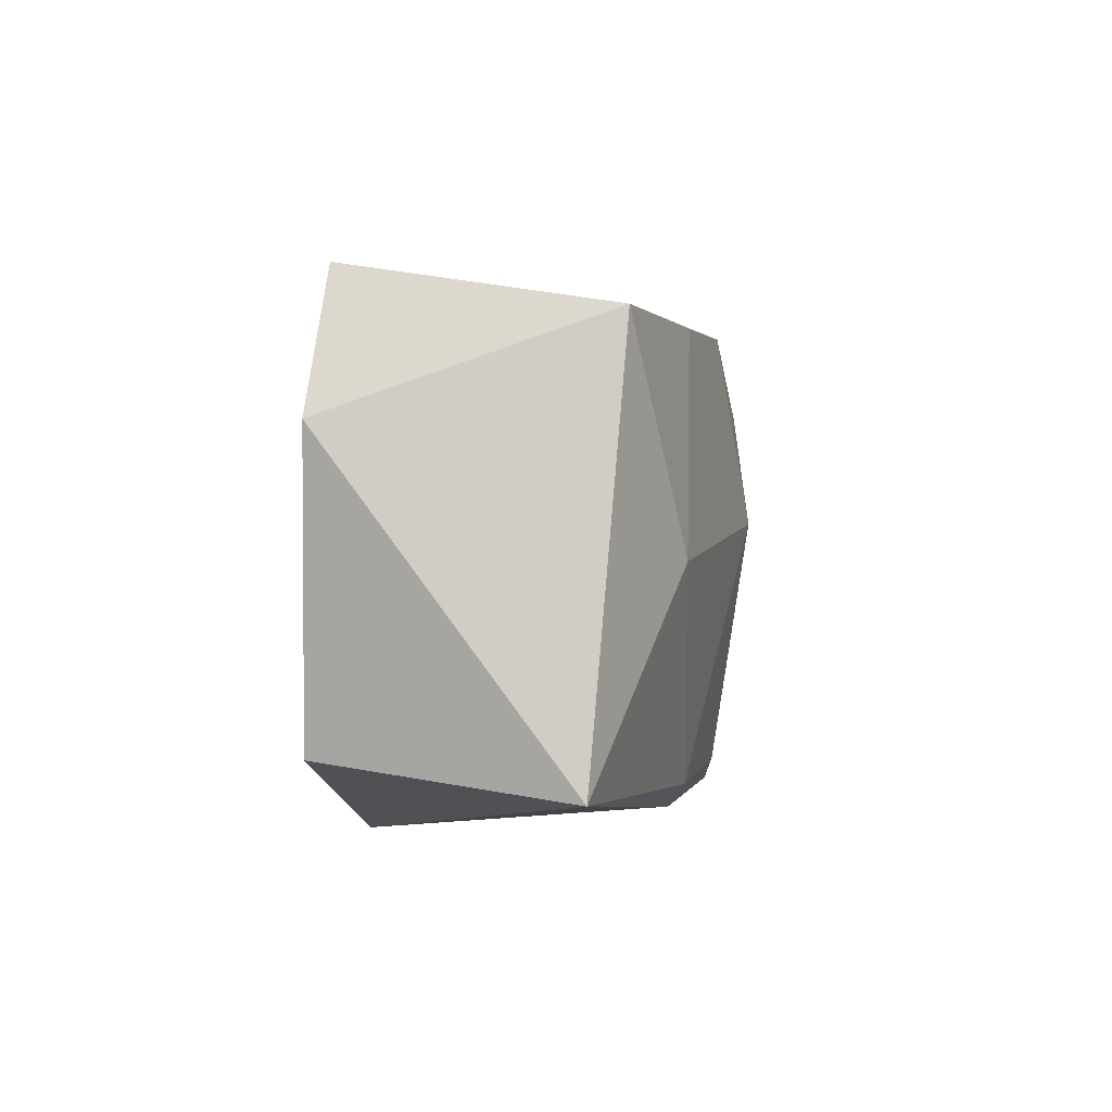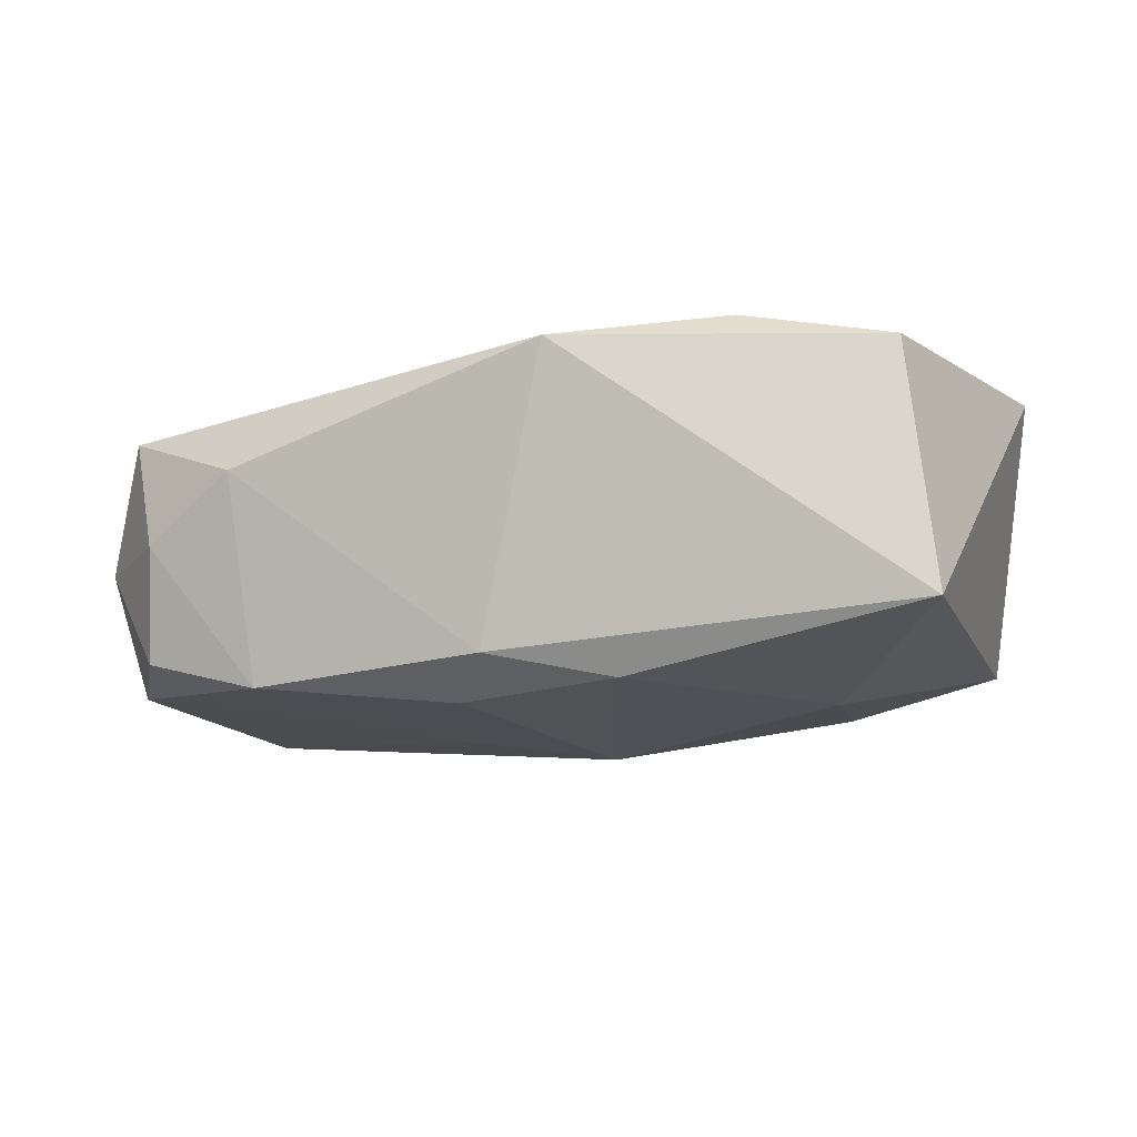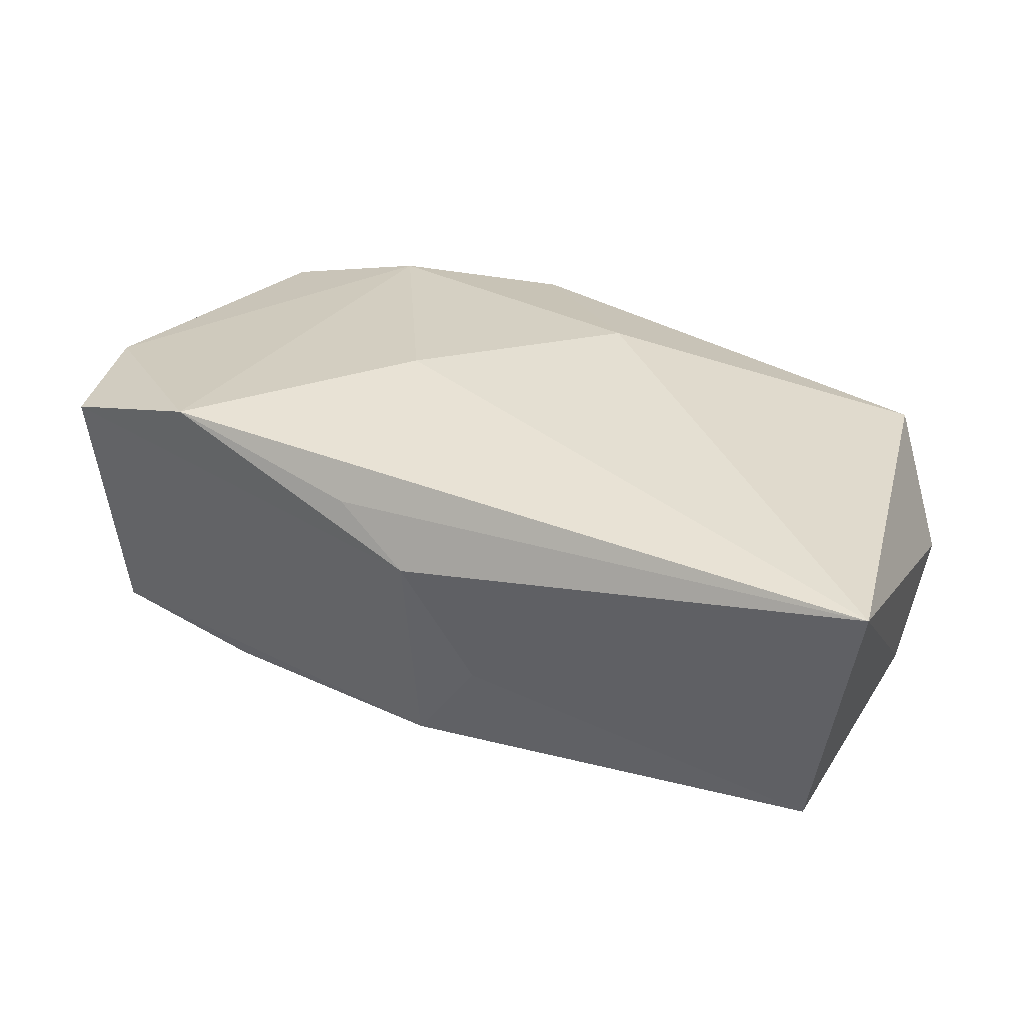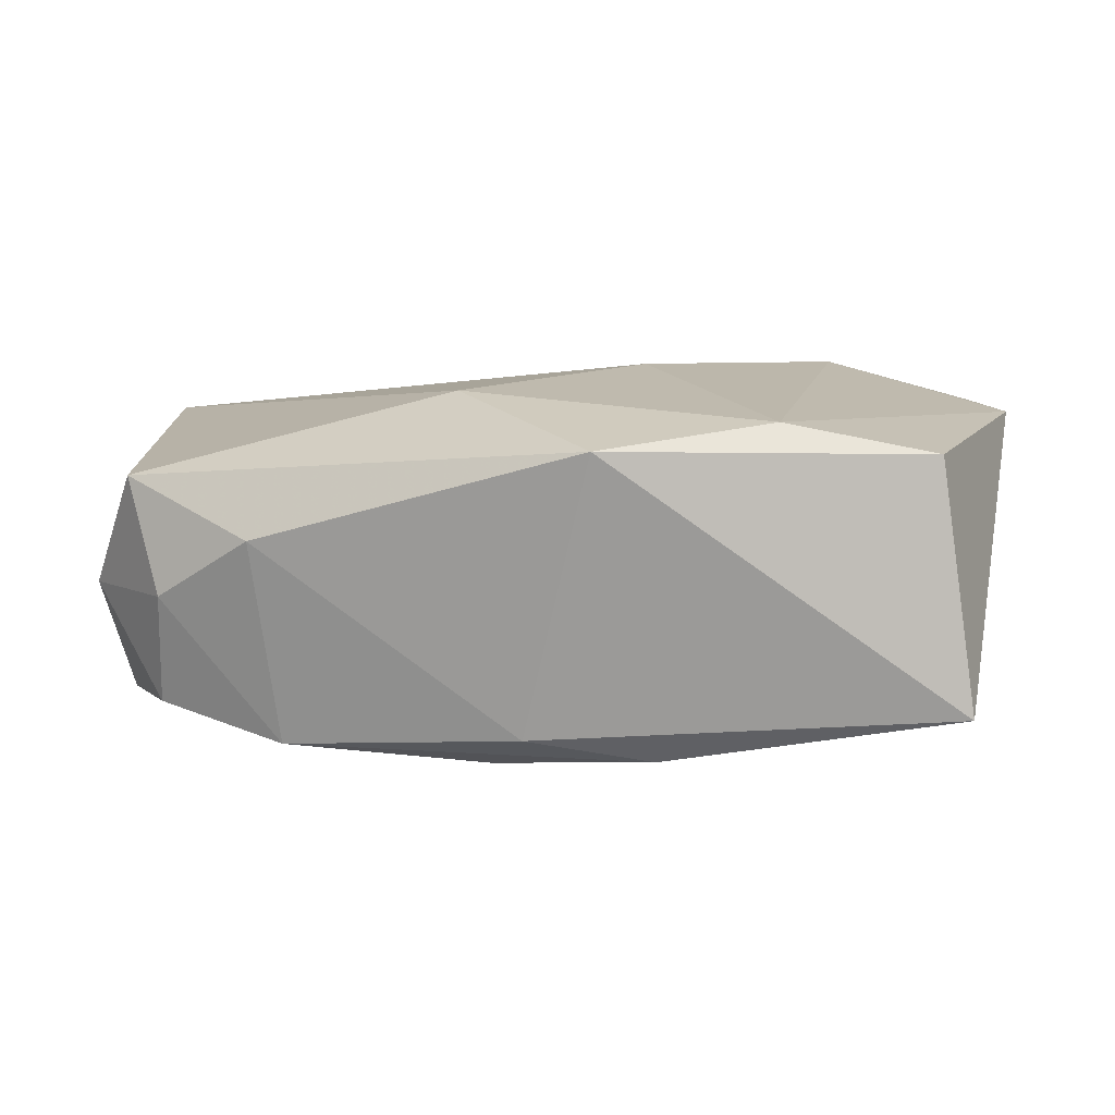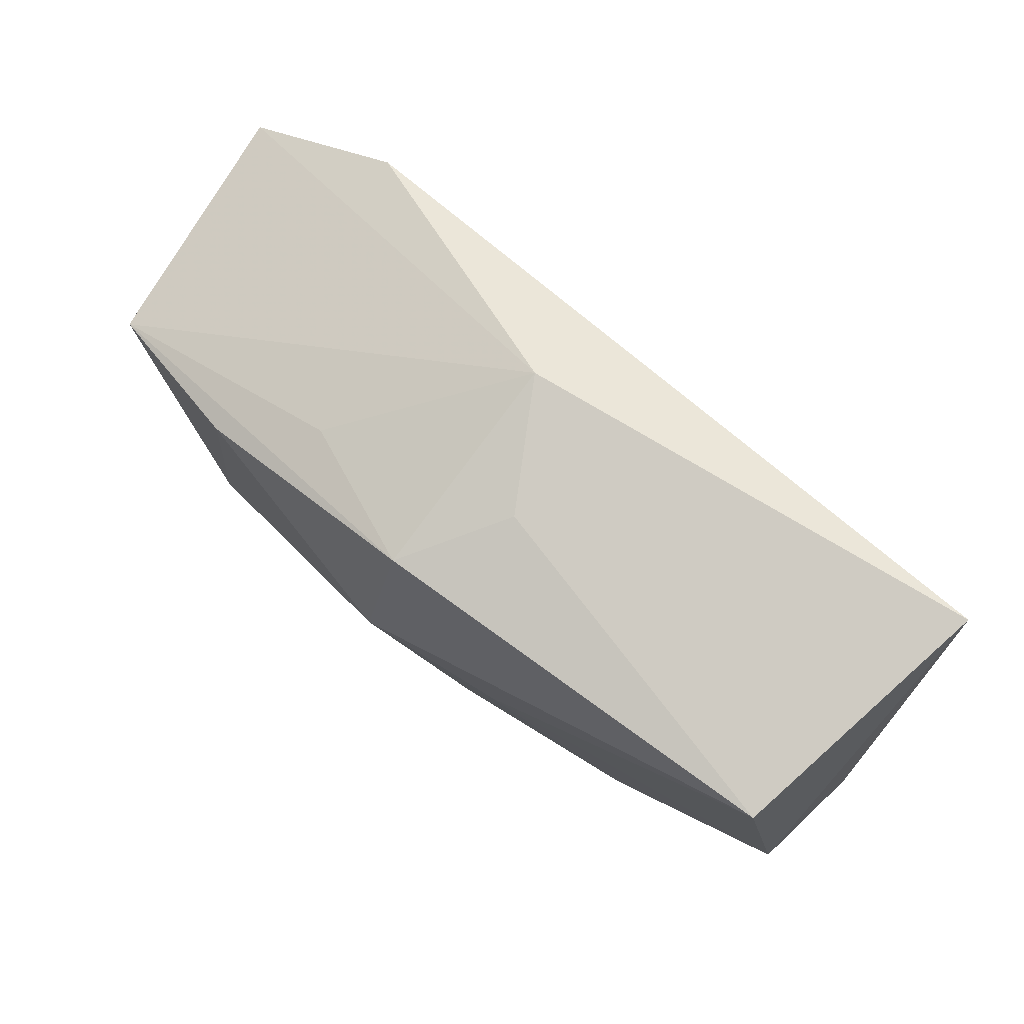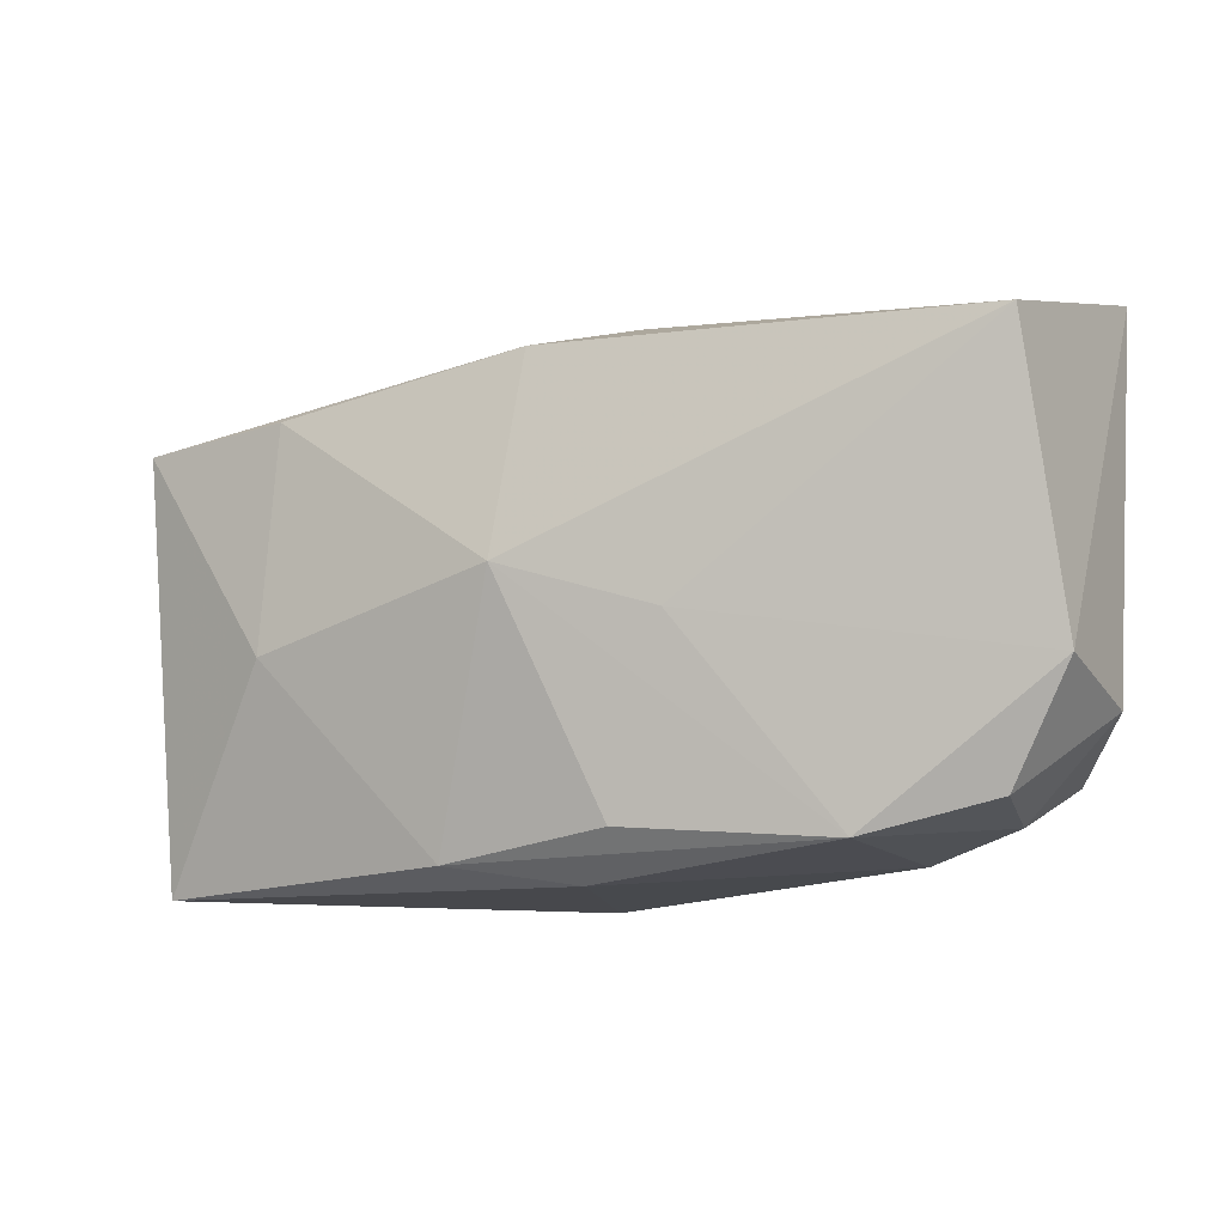
<metadata>
{"format":"obj","ext":"obj","renderer":"f3d","projection":"perspective","resolution":1024,"background":"white","views":[{"elev":-8.0,"azim":96.8,"up":"+Y"},{"elev":-8.0,"azim":15.9,"up":"+Z"},{"elev":26.3,"azim":-158.5,"up":"+Z"},{"elev":15.7,"azim":4.7,"up":"+Z"},{"elev":71.8,"azim":-143.6,"up":"+Y"},{"elev":-7.5,"azim":-161.0,"up":"+Y"}]}
</metadata>
<code>
v -0.03597 -0.01441 0.009781
v 0.04113 0.004612 0.01277
v -0.03288 -0.0179 -6.884e-05
v -0.02431 -0.02065 0.005811
v 0.001367 0.02429 0.004162
v 0.03726 0.01342 -0.01071
v 0.004787 -0.02417 0.01483
v 0.01484 0.01839 -0.00966
v -0.04083 0.02429 0.00772
v 0.01023 -0.0207 -0.01284
v 0.004161 0.002001 -0.01822
v -0.009069 -0.001784 -0.01654
v -0.004121 -0.01792 -0.01441
v 0.02366 0.01477 -0.01429
v 0.03316 -0.01966 0.01412
v 0.02556 0.02028 0.01431
v 0.03883 0.01689 0.01141
v -0.03569 0.01942 -0.01563
v -0.02225 -0.01894 -0.01282
v -0.03353 -0.01595 -0.01027
v 0.00792 0.005497 0.01655
v 0.007889 0.02268 0.009238
v -0.00784 -0.00859 0.01655
v -0.04068 -0.009282 -0.001379
v -0.004501 0.02188 -0.006816
v 0.002139 0.01905 -0.01558
v 0.03636 -0.02323 -0.007395
v 0.0255 -0.004124 -0.01414
v -0.0009938 -0.0223 -0.01067
v -0.03874 -0.005828 -0.01246
v 0.01988 -0.01962 0.01655
f 21 9 23
f 21 23 31
f 31 23 7
f 1 23 9
f 7 23 1
f 20 30 19
f 11 13 19
f 15 31 7
f 2 31 15
f 18 30 9
f 2 6 17
f 9 30 24
f 24 1 9
f 24 30 20
f 7 1 4
f 4 29 7
f 4 19 29
f 11 19 12
f 12 19 30
f 12 18 11
f 30 18 12
f 11 18 26
f 16 22 9
f 2 17 16
f 16 9 21
f 21 31 16
f 16 31 2
f 2 15 27
f 7 29 27
f 27 15 7
f 27 6 2
f 20 19 3
f 19 4 3
f 3 4 1
f 3 24 20
f 1 24 3
f 11 26 14
f 14 26 6
f 22 16 5
f 9 22 5
f 5 17 6
f 5 16 17
f 10 27 29
f 29 19 10
f 10 19 13
f 10 13 11
f 6 26 8
f 8 5 6
f 26 5 8
f 25 18 9
f 9 5 25
f 25 26 18
f 25 5 26
f 28 10 11
f 27 10 28
f 11 14 28
f 6 27 28
f 28 14 6

</code>
